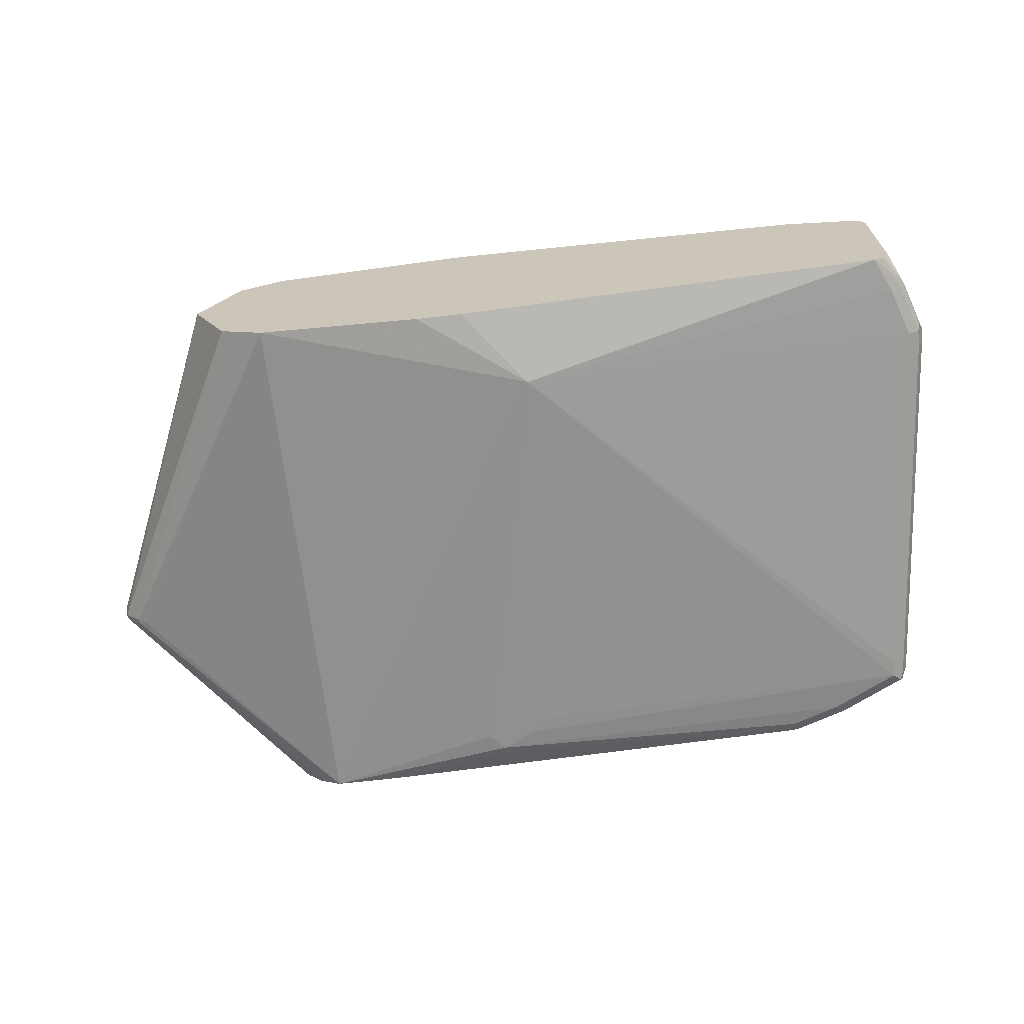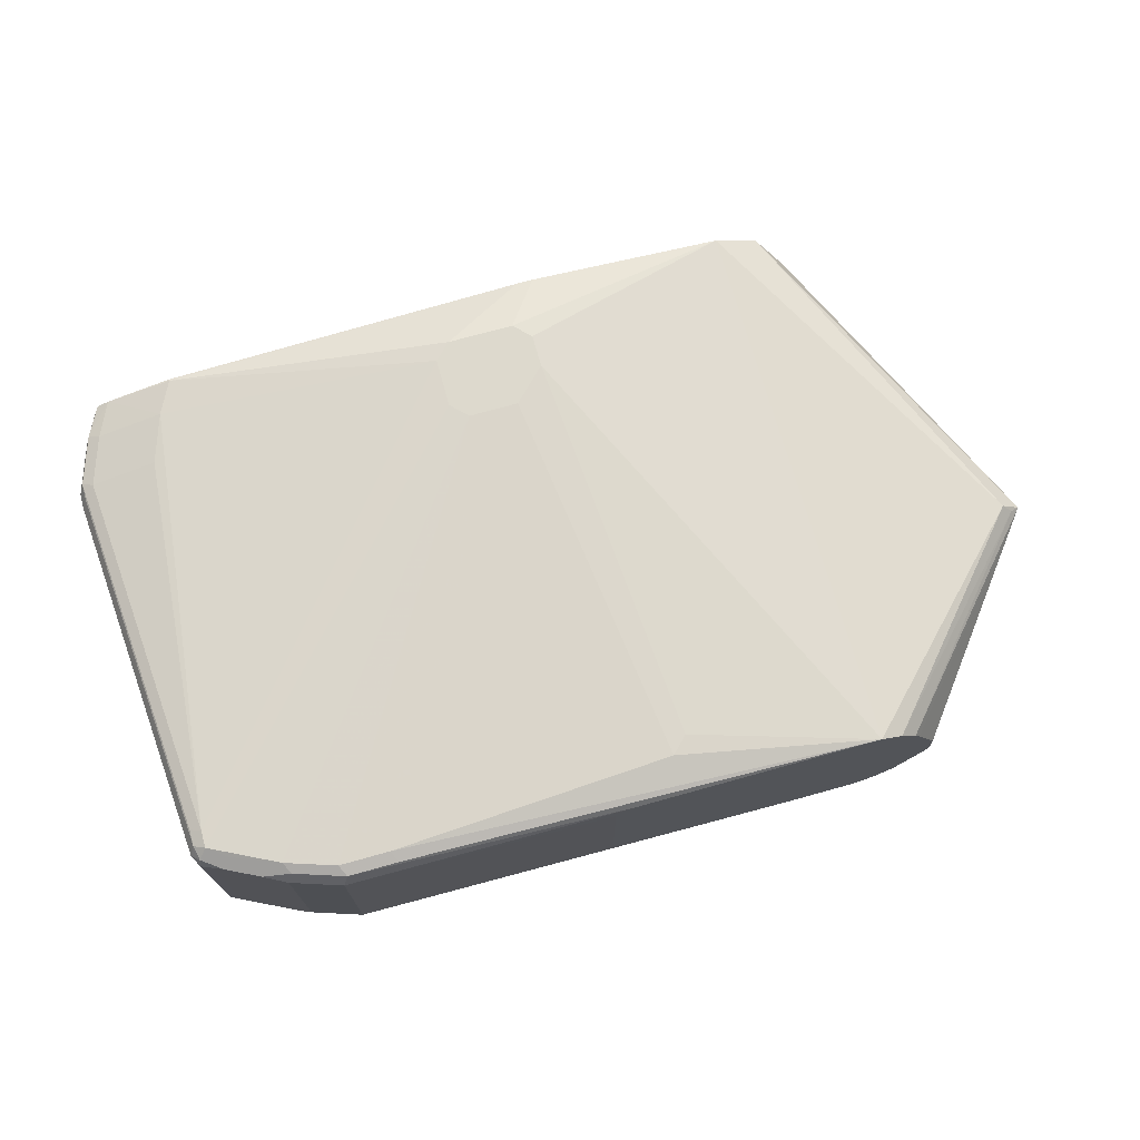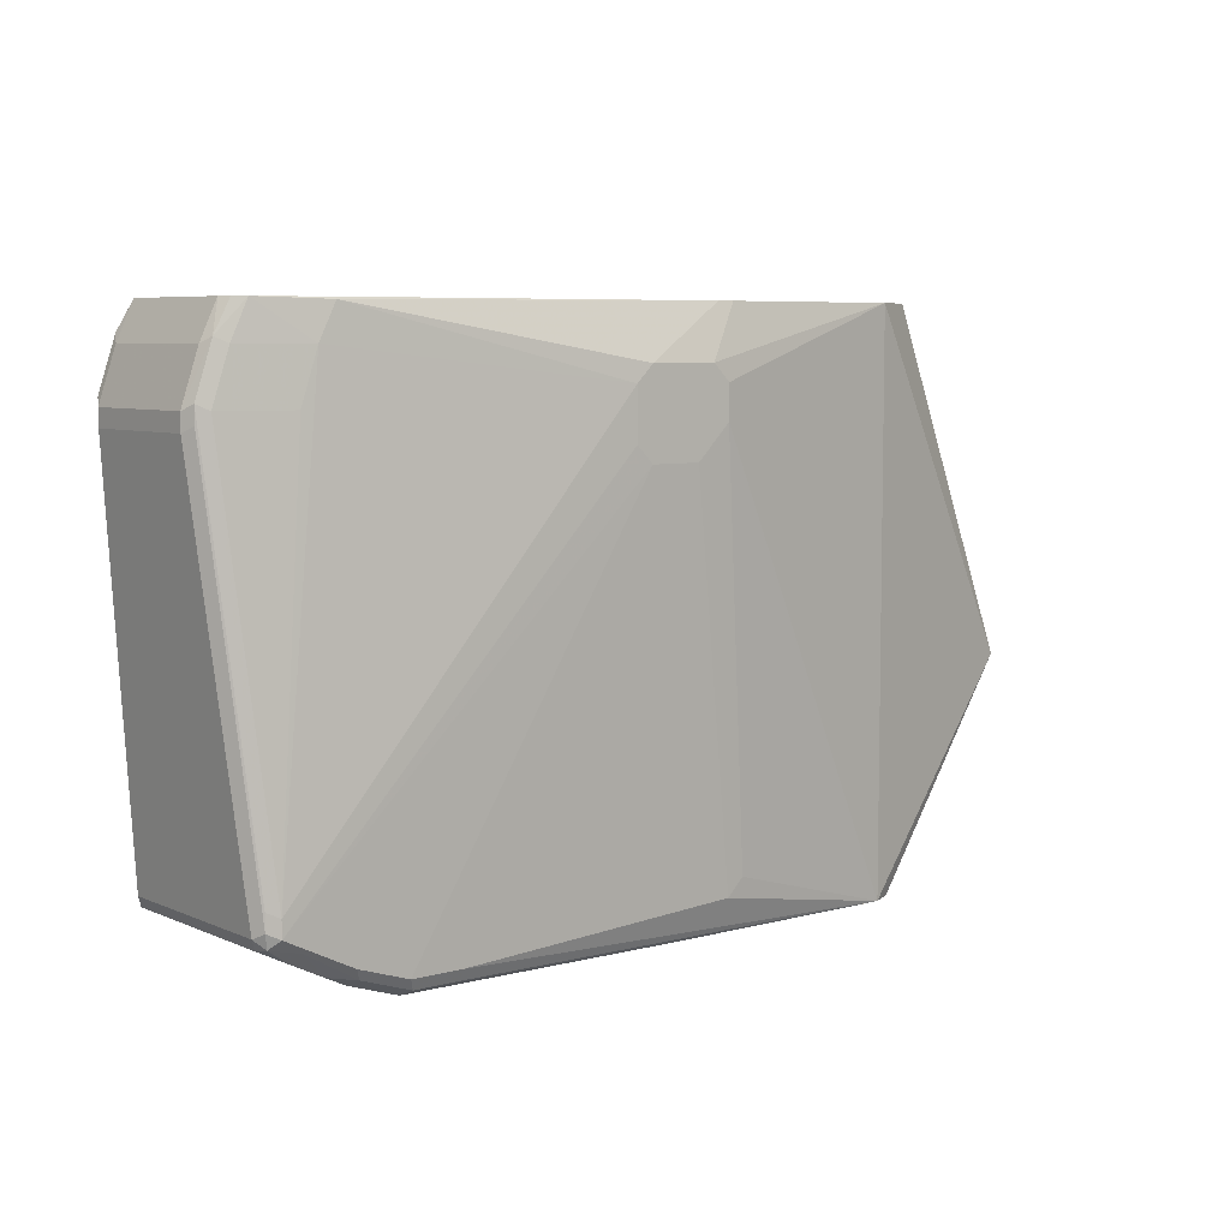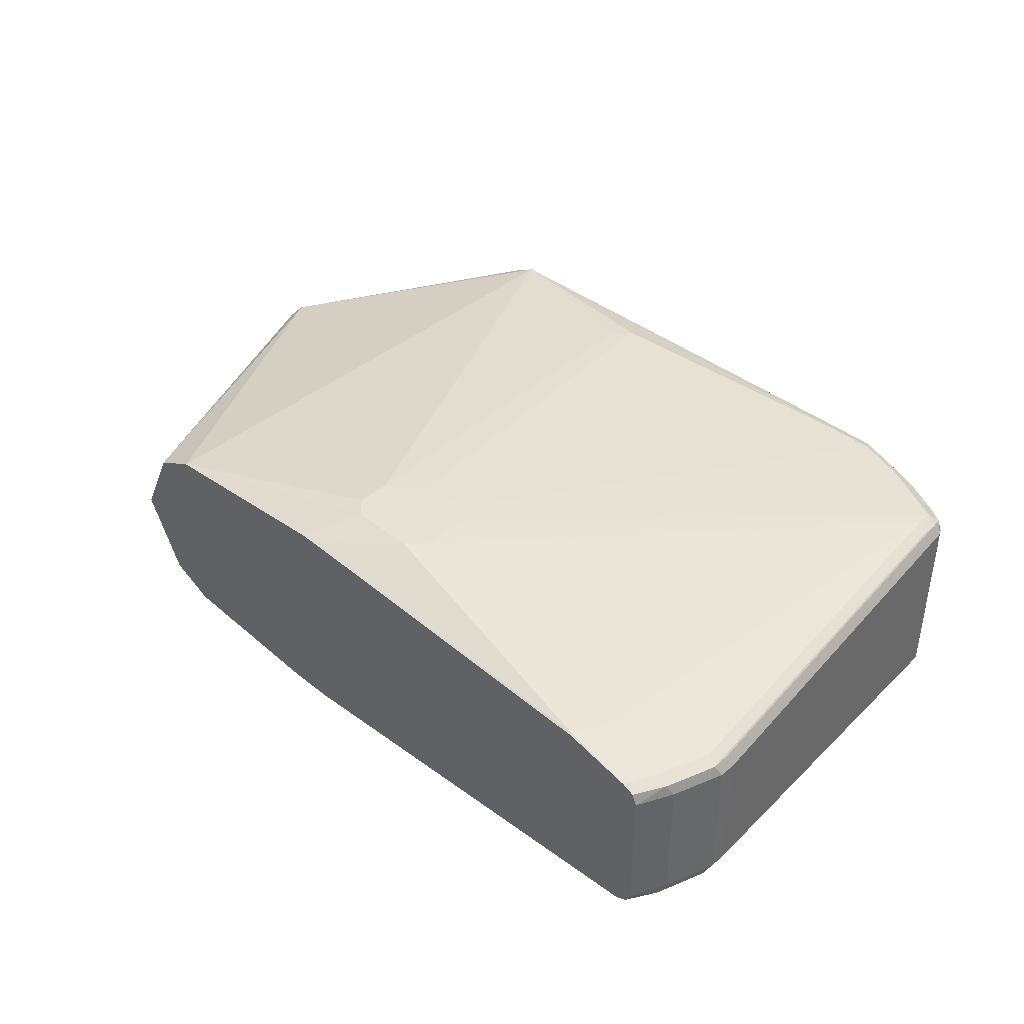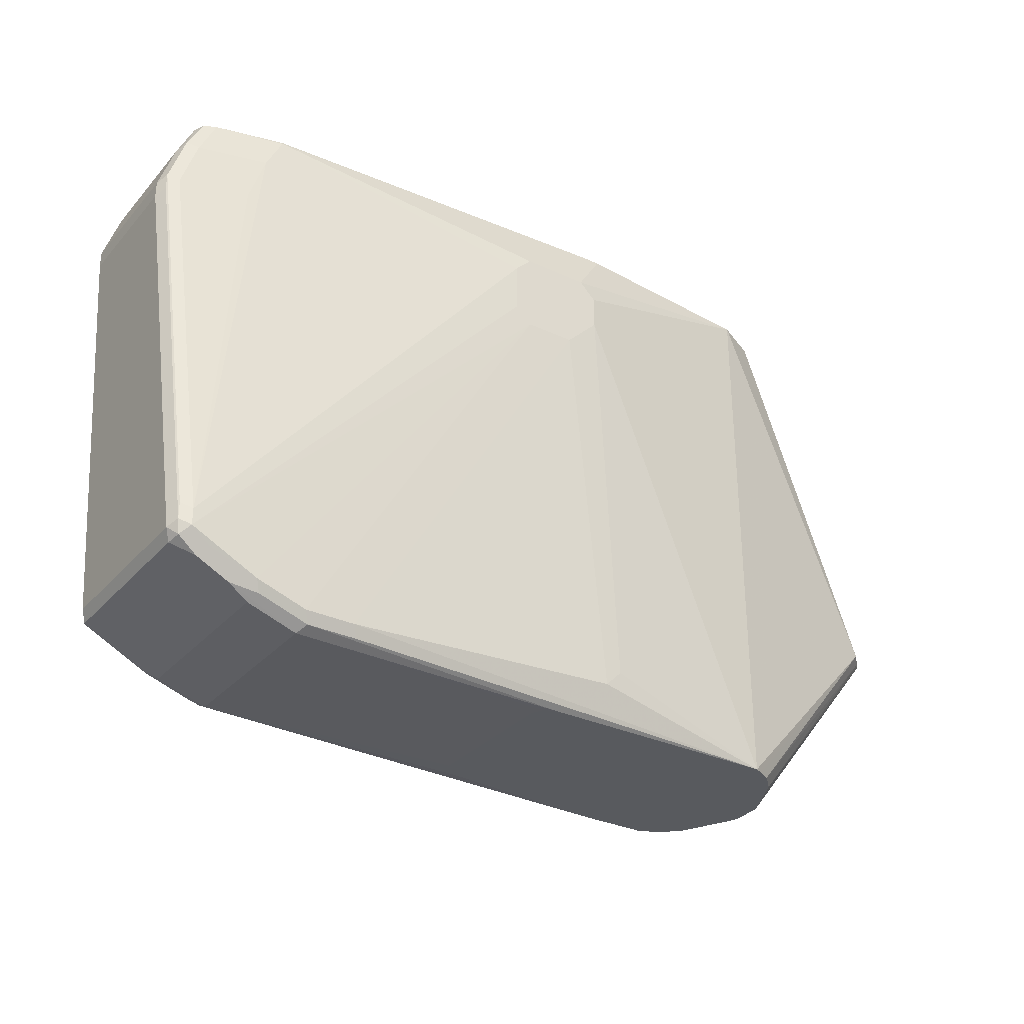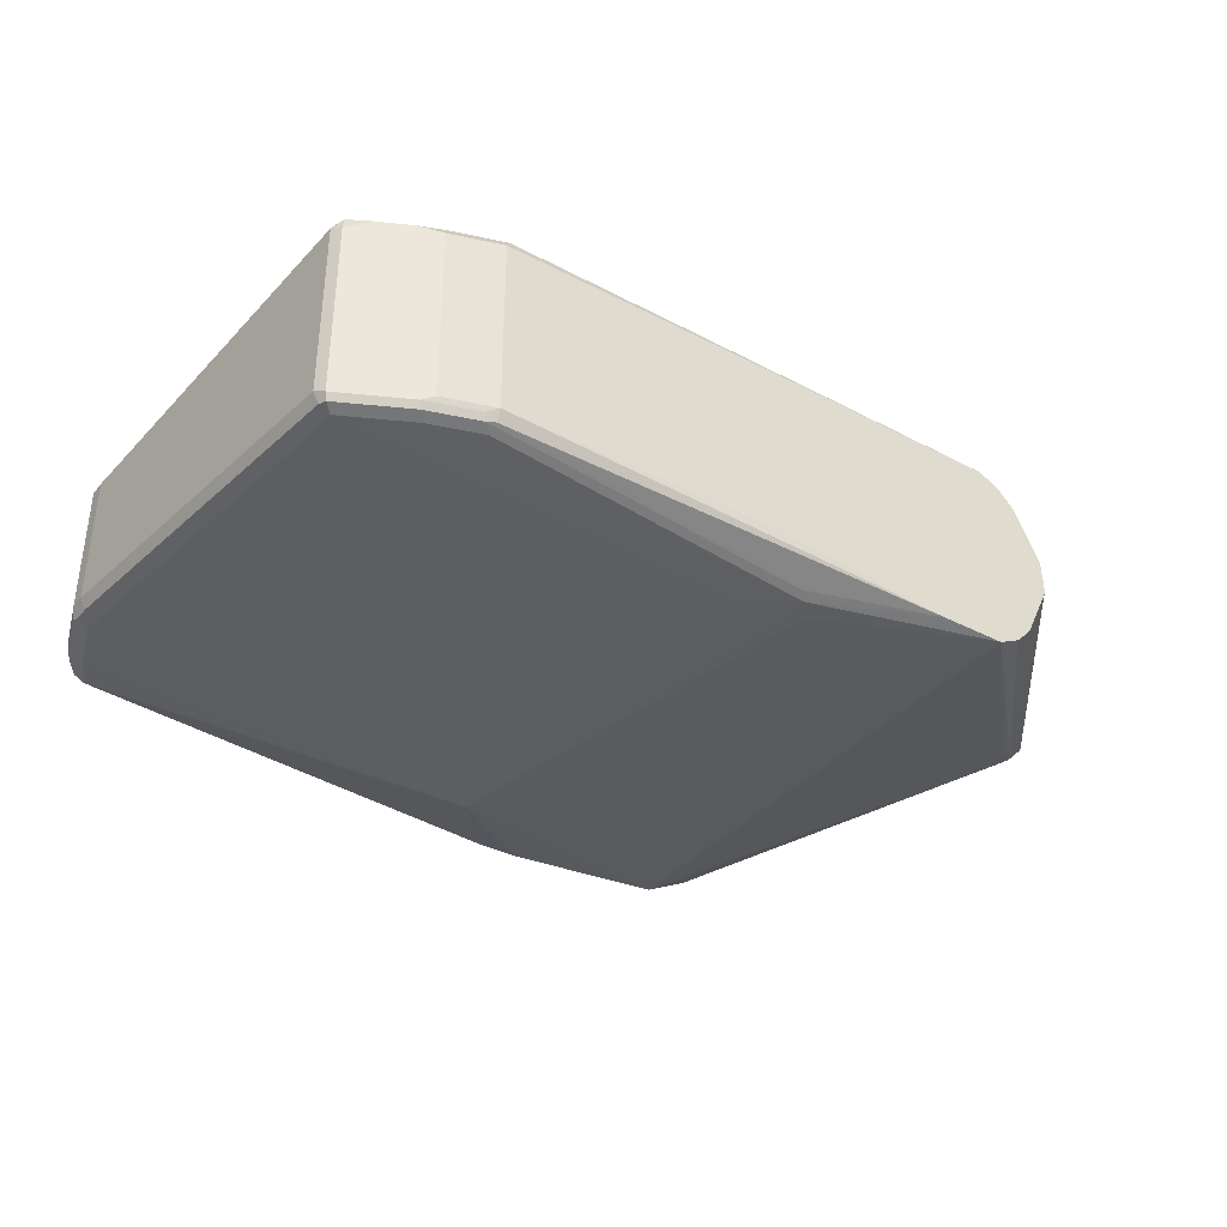
<metadata>
{"format":"obj","ext":"obj","renderer":"f3d","projection":"perspective","resolution":1024,"background":"white","views":[{"elev":-67.2,"azim":6.6,"up":"+Y"},{"elev":72.0,"azim":164.4,"up":"+Y"},{"elev":6.6,"azim":141.4,"up":"+Z"},{"elev":40.2,"azim":44.3,"up":"+Y"},{"elev":-31.0,"azim":146.3,"up":"+Z"},{"elev":-36.2,"azim":145.6,"up":"+Y"}]}
</metadata>
<code>
v 0.02116 0.05299 -0.457
v 0.1907 0.06358 -0.4557
v 0.02116 -0.04238 -0.457
v 0.02053 0.05428 -0.457
v 0.1872 0.07066 -0.4522
v 0.1961 0.06889 -0.4504
v 0.2367 0.06711 -0.4381
v 0.2226 0.06358 -0.4451
v 0.1907 -0.05299 -0.4557
v 0.01764 0.06005 -0.457
v 0.01058 0.06358 -0.457
v 0.0181 -0.04858 -0.457
v 0.1907 0.07418 -0.4451
v 0.219 0.07066 -0.4416
v 0.1554 0.07066 -0.4522
v 0.2526 0.07242 -0.4222
v 0.2579 0.06711 -0.4275
v 0.265 0.06358 -0.4239
v 0.2367 -0.04946 -0.4381
v 0.2226 -0.05299 -0.4451
v 0.2296 -0.05652 -0.4416
v 0.1978 -0.05652 -0.4522
v 0.1961 -0.06093 -0.4504
v 0.1907 -0.06005 -0.4522
v -0.106 -0.06358 -0.457
v 0.01058 -0.05299 -0.457
v 0.01764 -0.04946 -0.457
v -0.1484 0.06358 -0.457
v 0.2226 0.07418 -0.4345
v 0.1589 0.07418 -0.4451
v 0.04239 0.08479 -0.1908
v 0.2437 0.07418 -0.4239
v 0.265 0.07418 -0.4133
v 0.2702 0.06889 -0.4186
v 0.272 0.06005 -0.4204
v 0.265 -0.05299 -0.4239
v 0.2278 -0.06093 -0.4398
v 0.2508 -0.05652 -0.431
v 0.2226 -0.06358 -0.4345
v 0.1907 -0.06358 -0.4451
v -0.01585 -0.07154 -0.4398
v -0.02117 -0.07065 -0.4416
v -0.02117 -0.07418 -0.4345
v -0.1484 -0.06358 -0.457
v -0.1545 0.06049 -0.457
v -0.2808 0.02914 -0.3232
v -0.1484 0.06358 -0.1048
v -0.01059 0.08479 -0.1696
v -0.03176 0.07418 -0.4239
v -0.02117 0.07418 -0.4345
v 0.01058 0.08479 -0.1908
v 0.05297 0.08479 -0.1802
v 0.265 0.07418 -0.4027
v 0.272 0.07066 -0.4098
v 0.2755 0.06358 -0.4133
v 0.272 -0.05652 -0.4204
v 0.2702 -0.06093 -0.4186
v 0.2437 -0.06358 -0.4239
v 5.239e-05 -0.07418 -0.4239
v -0.03176 -0.07418 -0.4239
v 0.02648 -0.08214 -0.1537
v -0.1484 -0.06358 -0.1048
v -0.2755 -0.02825 -0.325
v -0.2808 -0.02649 -0.3259
v -0.151 -0.06229 -0.457
v -0.1625 0.05652 -0.457
v -0.2875 0.02119 -0.3259
v -0.2915 0.01855 -0.3232
v -0.1766 0.04945 -0.1048
v -0.1563 0.05963 -0.1048
v -0.02245 0.07418 -0.1048
v 5.239e-05 0.08479 -0.1378
v -0.01059 0.08479 -0.1484
v 0.05297 0.08479 -0.1484
v 0.2331 0.06358 -0.1272
v 0.2437 0.06358 -0.159
v 0.2861 0.05299 -0.159
v 0.272 0.07066 -0.3992
v 0.2932 0.04945 -0.1661
v 0.2968 0.04239 -0.1696
v 0.2755 -0.05299 -0.4133
v 0.272 -0.06005 -0.4133
v 0.265 -0.06358 -0.4133
v 0.01058 -0.07418 -0.4133
v 0.265 -0.06358 -0.4027
v 0.2861 -0.05299 -0.159
v 0.2755 -0.05299 -0.1272
v 0.265 -0.05299 -0.1048
v -0.01285 -0.07211 -0.1048
v -0.04234 -0.07204 -0.1048
v -0.1496 -0.06296 -0.1048
v -0.2808 -0.02649 -0.3232
v -0.2915 -0.0159 -0.3259
v -0.1625 -0.05652 -0.457
v -0.1577 -0.05894 -0.457
v -0.1731 0.04592 -0.457
v -0.2941 0.01588 -0.3232
v -0.1837 0.03533 -0.1048
v -0.0118 0.07418 -0.1048
v 0.04239 0.08479 -0.1378
v 0.2226 0.06358 -0.106
v 0.265 0.05299 -0.1048
v 0.2755 0.05299 -0.1272
v 0.2932 0.04945 -0.1555
v 0.2968 0.04239 -0.159
v 0.2968 -0.04238 -0.1696
v 0.2932 -0.04946 -0.1696
v 0.2914 -0.05034 -0.1749
v 0.2932 -0.04946 -0.159
v 0.2826 -0.04946 -0.1272
v 0.2769 -0.05034 -0.1166
v 0.272 -0.04946 -0.1048
v -0.1766 -0.04946 -0.1048
v -0.2915 -0.0159 -0.3232
v -0.2932 -0.01059 -0.325
v -0.1908 -0.009296 -0.457
v -0.1905 -0.01059 -0.457
v -0.1894 -0.01319 -0.457
v -0.1872 -0.01766 -0.457
v -0.1766 -0.03886 -0.457
v -0.1731 -0.04591 -0.457
v -0.1766 0.03886 -0.457
v -0.1875 0.01722 -0.457
v -0.1901 0.0119 -0.457
v -0.1902 0.01059 -0.457
v -0.2932 0.01059 -0.325
v -0.2932 -0.007058 -0.3215
v -0.2013 1.3e-06 -0.1048
v 0.2226 0.06296 -0.1048
v 0.2726 0.04961 -0.1048
v 0.2826 0.04945 -0.1237
v 0.2968 -0.04238 -0.159
v 0.2861 0.04239 -0.1272
v 0.2941 -0.04768 -0.1537
v 0.2835 -0.04768 -0.1219
v 0.2751 -0.04323 -0.1048
v -0.1954 -0.01185 -0.1048
v -0.1908 1.3e-06 -0.457
v 0.2755 0.04239 -0.1048
v 0.2861 -0.04238 -0.1272
v 0.2755 -0.04238 -0.1048
f 64 114 93
f 64 92 114
f 63 92 64
f 62 92 63
f 62 91 92
f 61 84 83
f 61 90 62
f 61 89 90
f 61 87 88
f 59 84 61
f 61 85 86
f 61 83 85
f 59 83 84
f 61 88 89
f 61 86 87
f 69 97 98
f 64 94 95
f 75 77 76
f 75 103 77
f 58 83 59
f 75 102 103
f 75 101 102
f 74 101 75
f 64 93 94
f 74 100 101
f 71 99 100
f 68 97 69
f 67 96 97
f 67 97 68
f 66 96 67
f 64 95 65
f 71 100 72
f 57 83 58
f 47 102 129
f 56 81 82
f 47 69 98
f 77 103 131
f 47 98 128
f 47 128 137
f 47 137 113
f 47 113 91
f 47 91 62
f 47 62 90
f 47 90 89
f 47 89 88
f 47 88 112
f 47 112 136
f 47 136 141
f 47 141 139
f 47 139 130
f 47 130 102
f 47 129 99
f 56 82 57
f 55 106 81
f 55 80 106
f 54 80 55
f 54 79 80
f 54 104 79
f 57 82 83
f 54 78 104
f 53 77 78
f 53 76 77
f 53 75 76
f 49 51 50
f 48 51 49
f 47 99 71
f 53 74 75
f 77 131 104
f 102 131 103
f 79 104 105
f 101 129 102
f 102 130 131
f 104 131 105
f 105 131 133
f 105 133 140
f 105 140 132
f 106 132 134
f 106 134 107
f 107 134 109
f 107 109 108
f 109 134 110
f 110 135 111
f 110 134 135
f 111 135 112
f 112 135 136
f 113 137 114
f 114 137 128
f 47 70 69
f 135 141 136
f 135 140 141
f 133 141 140
f 133 139 141
f 132 135 134
f 99 101 100
f 132 140 135
f 130 139 131
f 125 138 126
f 115 138 116
f 115 126 138
f 114 127 115
f 114 128 127
f 131 139 133
f 77 104 78
f 99 129 101
f 97 127 128
f 79 105 80
f 80 105 132
f 81 106 82
f 82 106 107
f 82 107 108
f 82 108 83
f 83 108 85
f 85 108 86
f 86 108 109
f 86 109 110
f 86 110 87
f 87 110 111
f 87 111 88
f 88 111 112
f 91 113 92
f 92 113 114
f 93 114 115
f 97 115 127
f 97 126 115
f 97 125 126
f 97 124 125
f 97 123 124
f 97 122 123
f 97 128 98
f 96 122 97
f 93 120 121
f 93 119 120
f 93 118 119
f 93 117 118
f 93 116 117
f 93 115 116
f 93 121 94
f 47 72 73
f 80 132 106
f 46 66 67
f 2 4 10
f 2 10 11
f 2 11 5
f 3 9 12
f 5 13 29
f 5 29 14
f 5 14 6
f 5 11 28
f 5 28 15
f 5 15 30
f 5 30 13
f 7 16 17
f 7 17 18
f 7 18 36
f 7 36 19
f 7 19 21
f 7 21 20
f 14 29 16
f 13 31 29
f 13 51 31
f 13 30 51
f 9 27 12
f 9 26 27
f 2 20 9
f 9 25 26
f 9 23 24
f 9 22 23
f 9 21 22
f 9 20 21
f 7 14 16
f 7 20 8
f 9 24 25
f 15 28 30
f 2 8 20
f 2 14 7
f 47 71 72
f 1 2 9
f 1 9 3
f 1 3 12
f 1 12 27
f 1 27 26
f 1 26 25
f 1 25 44
f 1 44 65
f 1 65 95
f 1 95 94
f 1 94 121
f 1 121 120
f 1 120 119
f 1 119 118
f 1 118 117
f 1 117 116
f 2 6 14
f 2 5 6
f 1 4 2
f 1 10 4
f 1 11 10
f 1 28 11
f 2 7 8
f 1 45 28
f 1 96 66
f 1 122 96
f 1 123 122
f 1 125 124
f 1 138 125
f 1 116 138
f 1 66 45
f 16 32 33
f 1 124 123
f 16 34 17
f 37 57 58
f 37 38 57
f 36 56 38
f 35 81 56
f 35 55 81
f 34 55 35
f 37 58 39
f 34 54 55
f 33 52 74
f 33 54 34
f 33 78 54
f 33 53 78
f 31 74 52
f 31 100 74
f 33 74 53
f 31 72 100
f 38 56 57
f 39 59 43
f 46 70 47
f 16 33 34
f 46 69 70
f 46 68 69
f 46 67 68
f 45 66 46
f 39 58 59
f 44 61 62
f 44 64 65
f 44 63 64
f 44 62 63
f 43 61 60
f 43 60 44
f 39 43 40
f 44 60 61
f 31 73 72
f 43 59 61
f 31 51 48
f 23 43 41
f 23 40 43
f 23 39 40
f 23 37 39
f 21 38 37
f 21 36 38
f 23 41 42
f 21 23 22
f 18 56 36
f 18 35 56
f 18 34 35
f 31 48 73
f 16 29 32
f 17 34 18
f 19 36 21
f 23 42 24
f 21 37 23
f 25 42 41
f 24 42 25
f 31 52 33
f 31 33 32
f 29 31 32
f 28 50 30
f 30 50 51
f 28 48 49
f 28 49 50
f 28 47 73
f 28 46 47
f 28 45 46
f 25 43 44
f 25 41 43
f 28 73 48

</code>
